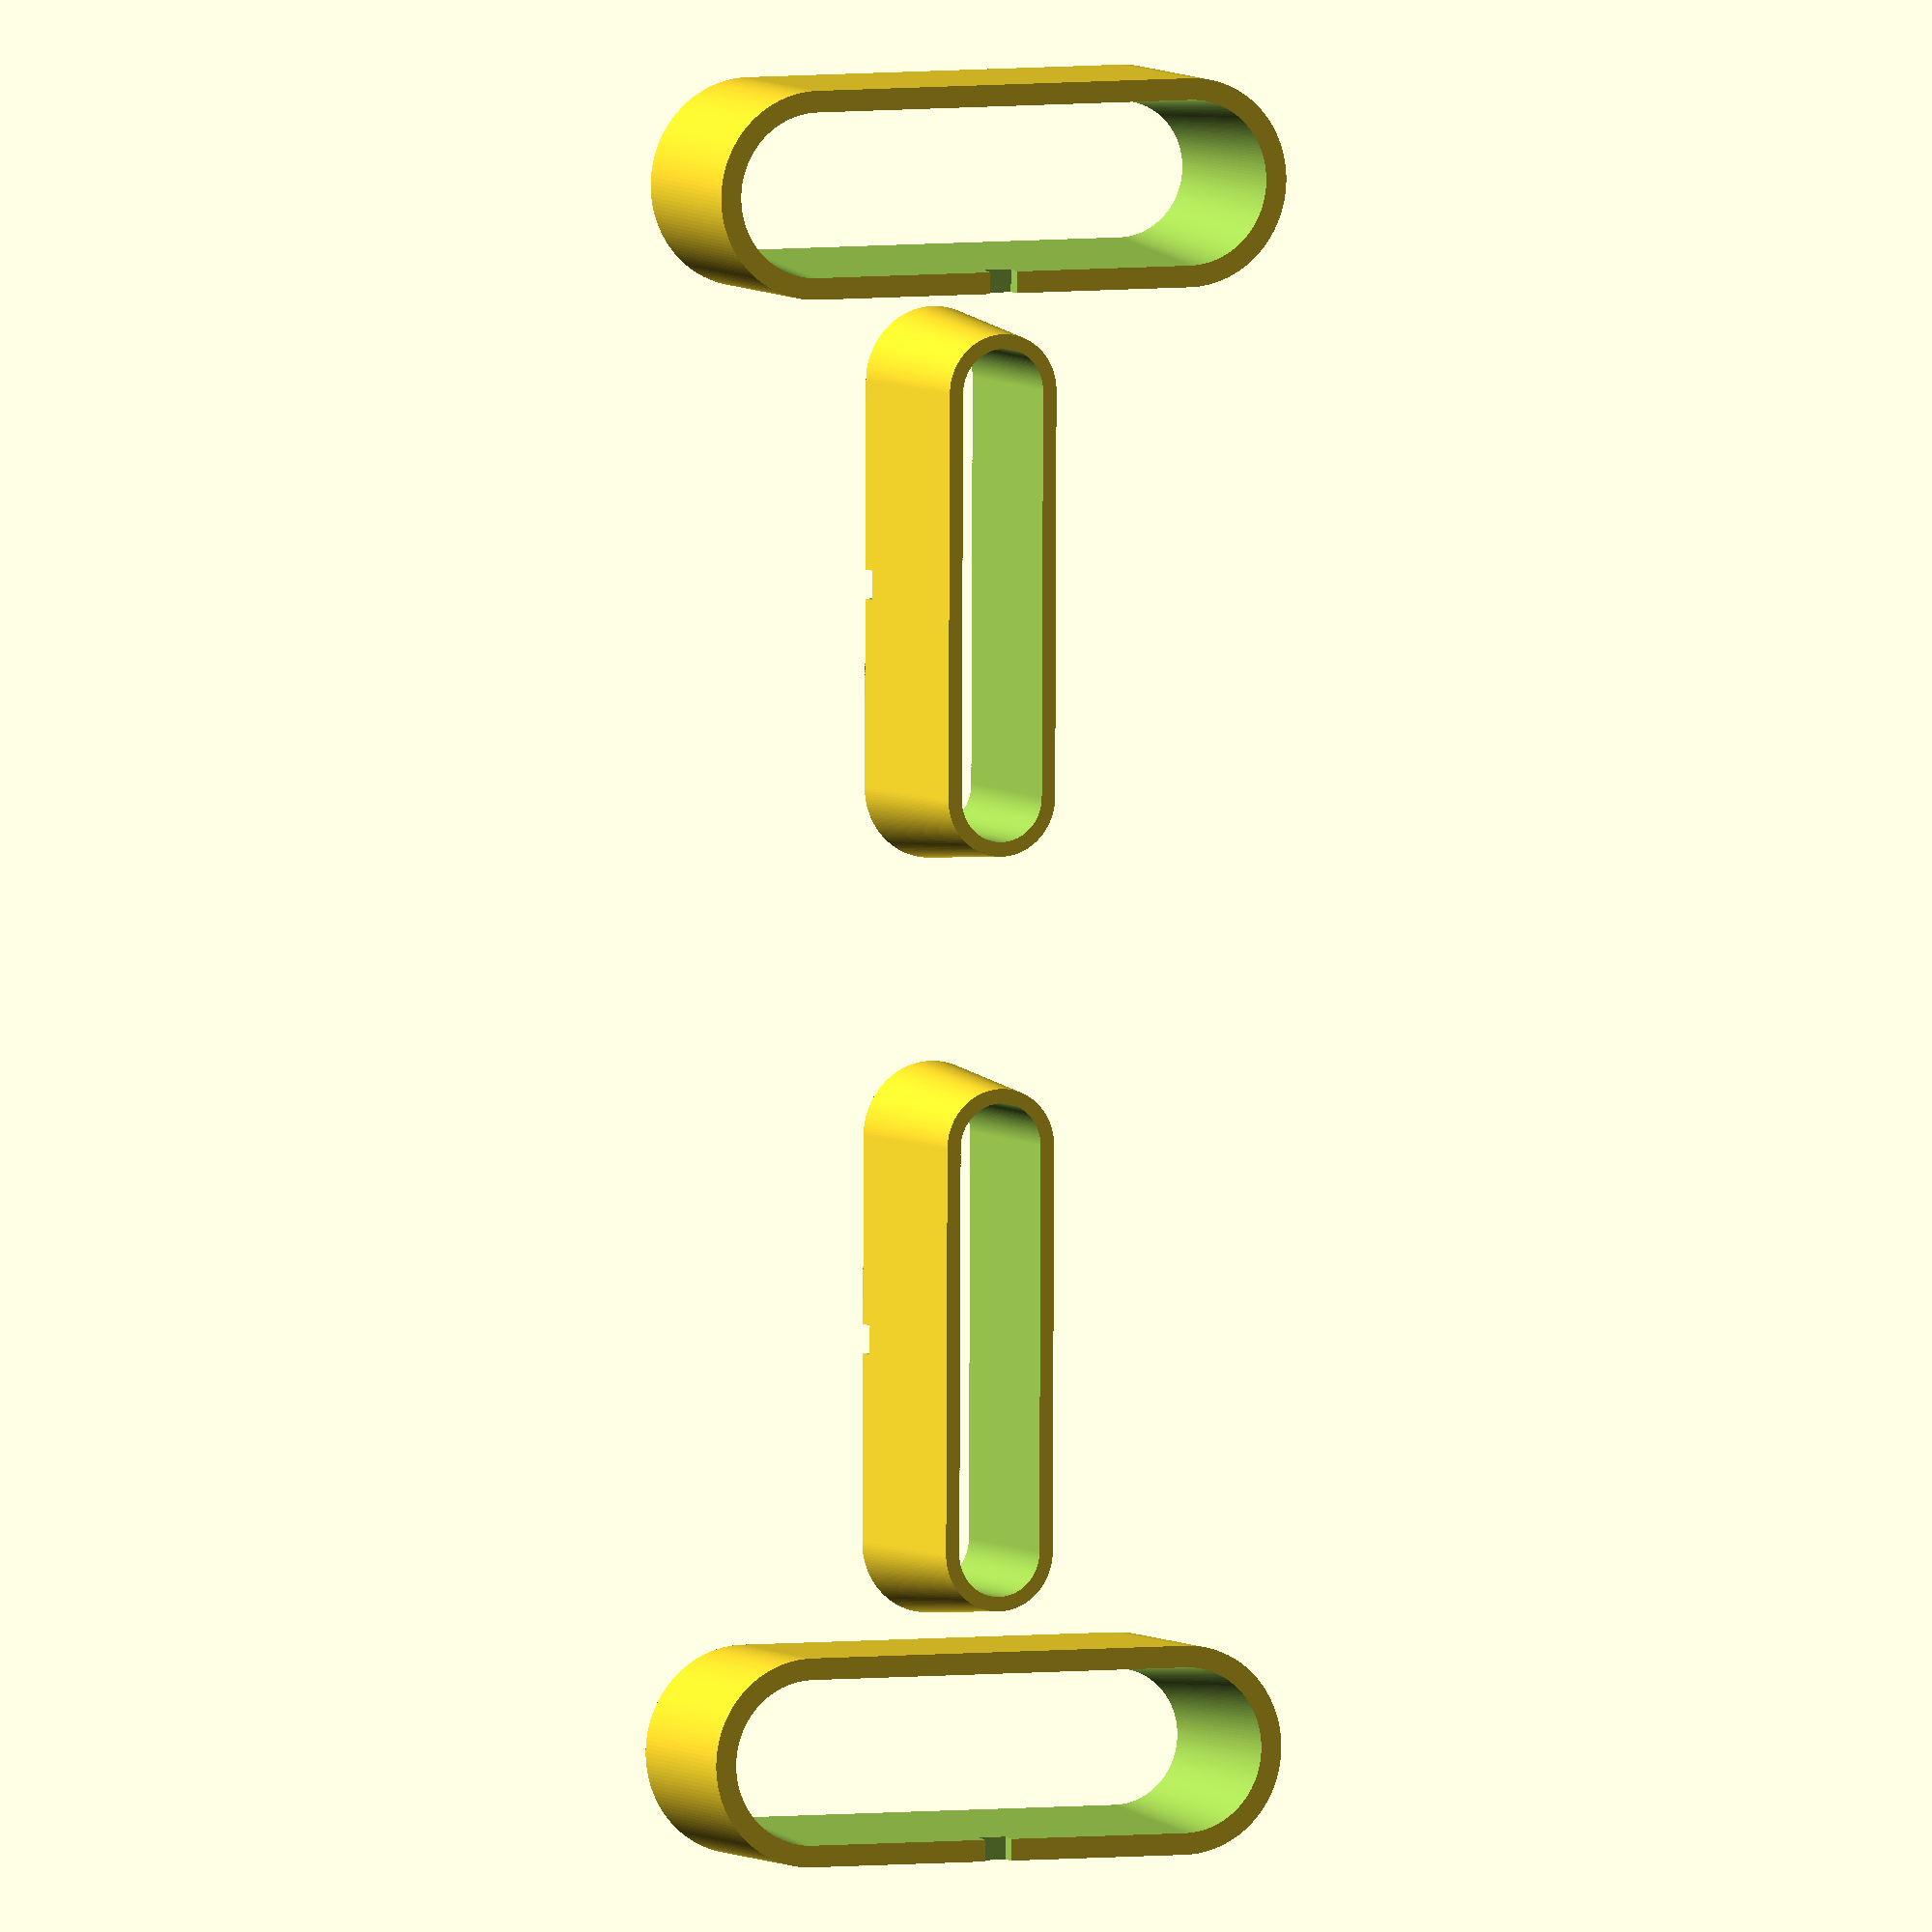
<openscad>
// Black ASA Filament
//  Bambu Labs:
//      Print partNum 4 (Plate)
//      
//      Filament Color:  Main: ASA Black, Highlight Only: ASA Green (closer to Turquoise)
//      Drying:          ASA will need drying before use, it comes from Bambu Labs too wet to print well.  
//                         12hrs should be enough at 70C (ASA setting on Creality)
//      AMS Compatible:  Yes (need to make sure descicant is dry in AMS)
//      Plate:           Smooth PEI Plate
//      Bed Temperature: 110C (yes, 10C over)
//      Bed Adhesion:    Bambu Liquid Glue
//      Support:         Yes
//      Infill:          25%
//      Bambu Studio:    After import, change highlight color for ring to Green

//      Print partNum 3 (Flex Collars)
//      
//      Filament Color:  Main: ASA Black
//      Drying:          ASA will need drying before use, it comes from Bambu Labs too wet to print well.  
//                         12hrs should be enough at 70C (ASA setting on Creality)
//      AMS Compatible:  Yes (need to make sure descicant is dry in AMS)
//      Plate:           Smooth PEI Plate
//      Bed Temperature: 110C (yes, 10C over)
//      Bed Adhesion:    Bambu Liquid Glue
//      Support:         No
//      Infill:          100%

// Post Processing:
//      - Remove support
//      - Wash adhesive off parts
//      - Dry parts
//      - Insert 4 heat inserts in bottom case, with drill press / soldering iron/ supplied heat tool, just below surface
//        (Uses 4 x   M2.5x3.5x4 Hanglife Inserts HLTI-M2.5-SET01)
//      - Remove white haze on cases where there was plate contact with heat gun


partNum                             = 3;        // 0 = All, 1 = Bottom, 2 = Top, 3 = Flex Collars, 4 = Plate


caseThickness                       = 1.2;

caseInnerDiameter                   = 56.57;
caseOuterDiameter                   = caseInnerDiameter + caseThickness*2;

pcbDimensions                       = [39.1, 39.1, 1.60];

cableWidth                          = 17.0;
cableThickness                      = 3.0;
pcbConnectorHeight                  = 3.4;
caseMiddleHeight                    = pcbDimensions[2] + pcbConnectorHeight + cableWidth + 0.5;

pcbSupportWidth                     = 6.4;
pcbSupportWidthRadius               = 24.0;

insertHoleDiameter                  = 3.2 + 0.2;
insertHoleDepth                     = 5.0;
boltHoleDiameter                    = 2.6 + 0.3;
boltHeadDiameter                    = 4.5 + 0.2;
boltHeadHeight                      = 1.6;

cameraFlangeInnerDiameter           = 30.0;
cameraFlangeHeight                  = 11.0;
cameraInternalDiameter              = 51.0;
cameraVoidHeight                    = 3.0;

markerDepth                         = 0.8;
markerWidth                         = 1.2;
markerLength                        = 5.0;

fanVentDiameter                     = 40.0;

highlightRingOuterDiameter          = caseOuterDiameter - 7.0;
highlightRingInnerDiameter          = highlightRingOuterDiameter - 5.0;
highlightRingThickness              = 0.8;

flexCollarDepth                     = 6.0;
flexCollarSurroundThickness         = 1.0;

flexThickness                       = 0.7;  // The overall thickness of the tube as it ships (both sides)

flexOuterLength                     = cableWidth + flexCollarSurroundThickness * 2;
flexOuterWidth1                     = cableThickness + flexCollarSurroundThickness * 2;
flexOuterWidth2                     = flexOuterWidth1 - 1.0;

flexOuterClampWidth1                = flexOuterWidth1 + flexThickness;
flexOuterClampWidth2                 = flexOuterWidth2 + flexThickness;

flexOuterClampOuterBorder           = 1.5;
flexOuterClampInnerLength           = flexOuterLength + flexThickness;
flexOuterClampOuterWidth            = flexOuterClampWidth1 + flexOuterClampOuterBorder;
flexOuterClampOuterLength           = flexOuterLength + flexThickness + flexOuterClampOuterBorder;

flexCollarVoidLength                = flexOuterClampOuterLength + 1.8;
flexCollarVoidWidth                 = flexOuterClampOuterWidth + 0.5;
flexCollarVoidThickness             = flexCollarDepth + 0.75;
flexCollarMarkerWidth               = 1.0;

collarVoidOffsetZ                   = 12.0;

flexCollarBlockDimensions           = [10.7, flexCollarVoidThickness + 1.75, caseMiddleHeight];
flexCollarBlockOffsetY              = -1.0;

manifoldCorrection                  = 0.01;
manifoldCorrection2                 = manifoldCorrection * 2;

$fn                                 = 160;



if (partNum == 0 || partNum == 1 )
{
    rotate( [0, 180, 0] )
        caseBottom();
}

if ( partNum == 0 || partNum == 2 )
{
    caseMiddle();
    caseTop();
}

if ( partNum == 0 || partNum == 3 )
{
    translate( [32, 13, 0] )
        rotate( [0, 0, 90] )
            flexCollar1();
    translate( [32, -13, 0] )
        rotate( [0, 0, 90] )
            flexCollar1();

    translate( [32, 27, 0] )
        flexCollar2();
    translate( [32, -27, 0] )
            flexCollar2();
}

if ( partNum == 4 )
{
    caseBottom();
    translate( [caseOuterDiameter + 5.0, 0, caseMiddleHeight + caseThickness] )
        rotate( [0, 180, 0] )
        {
            caseMiddle();
            caseTop();
        }
}






module flexCollar1()
{
    difference()
    {
        lozengeConical(flexOuterLength, flexOuterWidth1, flexOuterWidth2, flexCollarDepth);
        translate( [0, 0, -manifoldCorrection] )
            lozenge(cableWidth, cableThickness, flexCollarDepth + manifoldCorrection2);
            
        // Marker
        translate( [-flexCollarMarkerWidth/2, 0, -manifoldCorrection] )
            cube( [flexCollarMarkerWidth, flexOuterWidth1, flexCollarMarkerWidth/2 + manifoldCorrection] );
    }
}



module flexCollar2()
{
    translate( [0, 0, flexCollarDepth] )
        rotate( [180,0, 0] )
            difference()
            {
                lozenge(flexOuterClampOuterLength, flexOuterClampOuterWidth, flexCollarDepth);
                translate( [0, 0, -manifoldCorrection] )
                    lozengeConical(flexOuterClampInnerLength, flexOuterClampWidth1 + manifoldCorrection, flexOuterClampWidth2, flexCollarDepth + manifoldCorrection2);
                
                // Marker
                translate( [-flexCollarMarkerWidth/2, 0, -manifoldCorrection] )
                    cube( [flexCollarMarkerWidth, flexOuterClampOuterWidth + manifoldCorrection, flexCollarMarkerWidth/2 + manifoldCorrection] );
            }
}



module caseBottom()
{
    difference()
    {
        union()
        {
            donut(caseOuterDiameter, cameraInternalDiameter, cameraVoidHeight);
            translate( [0, 0, cameraVoidHeight] )
                donut(caseOuterDiameter, cameraFlangeInnerDiameter, caseThickness);

            translate( [0, 0, cameraVoidHeight] )
                donut( cameraFlangeInnerDiameter + 5.0, cameraFlangeInnerDiameter, cameraFlangeHeight - cameraVoidHeight);
        
            // PCB Supports
            for ( r = [45, 135, 225, 315] )
                rotate( [0, 0, r] )
                    translate( [0, pcbSupportWidthRadius, 0] )
                    {
                        difference()
                        {
                            union()
                            {
                                // The support
                                cylinder(d = pcbSupportWidth, h = cameraVoidHeight);
                                translate( [-pcbSupportWidth/2, 0, 0] )
                                    cube( [pcbSupportWidth, caseInnerDiameter/2 - pcbSupportWidthRadius, cameraVoidHeight] );
                            }
                       }
                    }
        }
            
        // Bolt Holes
        for ( r = [45, 135, 225, 315] )
            rotate( [0, 0, r] )
                translate( [0, pcbSupportWidthRadius, 0] )
                {
                    // Bolt hole
                    translate( [0, 0, -manifoldCorrection] )
                        cylinder(d = boltHoleDiameter, h = cameraVoidHeight + caseThickness + manifoldCorrection2); 
                        
                    // Bolt head hole
                    translate( [0, 0, cameraVoidHeight + caseThickness - boltHeadHeight] )
                        cylinder(d2=boltHeadDiameter, d1=boltHoleDiameter, h=boltHeadHeight + manifoldCorrection);
                }
                
         // Marker
         rotate( [0, 0, 180] )
            translate( [-markerWidth/2, caseOuterDiameter/2 - markerLength + manifoldCorrection, cameraVoidHeight + caseThickness - markerDepth] )
                cube( [markerWidth, markerLength, markerDepth + manifoldCorrection] );
     }
}



module caseMiddle()
{
    difference()
    {
        union()
        {
            donut(caseOuterDiameter, caseInnerDiameter, caseMiddleHeight);
        
            // Flex Collar Block
            translate( [-flexCollarBlockDimensions[0]/2, caseOuterDiameter/2 - flexCollarBlockDimensions[1] + flexCollarBlockOffsetY, 0] )
                cube( flexCollarBlockDimensions );
        }
        
        // Cable Channel
        translate( [-cableThickness/2, 0, -manifoldCorrection] )
            cube( [cableThickness, caseOuterDiameter, caseMiddleHeight + manifoldCorrection] ); 
        
        translate( [0, caseOuterDiameter/2 - flexCollarVoidThickness - caseThickness, collarVoidOffsetZ] )
        {
            rotate( [0, 90, 90] )
                lozenge(flexCollarVoidLength, flexCollarVoidWidth, flexCollarVoidThickness);
            translate( [0, 0, -flexCollarVoidLength/2] )
                rotate( [0, 90, 90] )
                    lozenge(flexCollarVoidLength, flexCollarVoidWidth, flexCollarVoidThickness);
        }
    }
    
    // PCB
    //translate( [0, 0, pcbDimensions[2] / 2] )
    //    cube(pcbDimensions, center = true);
        
    // PCB Supports
    translate( [0, 0, pcbDimensions[2]] )
        for ( r = [45, 135, 225, 315] )
            rotate( [0, 0, r] )
                pcbSupport();
}



module caseTop()
{
    translate( [0, 0, caseMiddleHeight] )
    {
        difference()
        {
            cylinder(d = caseOuterDiameter, h = caseThickness);
            fanVent();
            
            // Highlight Ring
            translate( [0, 0, caseThickness - highlightRingThickness] )
                donut(highlightRingOuterDiameter, highlightRingInnerDiameter, highlightRingThickness + manifoldCorrection);
        }

        // Highlight Ring
        translate( [0, 0, caseThickness - highlightRingThickness] )
            donut(highlightRingOuterDiameter, highlightRingInnerDiameter, highlightRingThickness);
    }
}



module fanVent()
{
    hexagonSize = 4;
    hexagonBorder = 1.6;
    
    translate( [0, 0, -caseThickness * 0.5] )
        intersection()
        {
            translate( [hexagonSize, 0, 0] )
            {
                delta = (sqrt(hexagonSize)/2) * hexagonSize;
        
                for ( y = [-delta * 6:delta:delta * 6] )
                    for ( x = [-hexagonSize * 1.5 * 5:hexagonSize*1.5:hexagonSize * 1.5 * 5] )
                        translate( [x, y, 0] )
                            cylinder(d=hexagonSize-hexagonBorder/2, h=caseThickness * 2 + manifoldCorrection2, $fn=6);

                for ( y = [-delta * 6:delta:delta * 6] )
                    for ( x = [-hexagonSize * 1.5 * 5:hexagonSize * 1.5:hexagonSize * 1.5 * 5] )
                        translate( [x + hexagonSize * 1.5/2, y + delta*0.5, 0] )
                            cylinder(d=hexagonSize-hexagonBorder/2, h=caseThickness * 2 + manifoldCorrection2, $fn=6);
            }
        
            cylinder(d=fanVentDiameter, h=caseThickness * 2 + manifoldCorrection2);
        }
}



module pcbSupport()
{
    supportHeight = caseMiddleHeight - pcbDimensions[2];

    translate( [0, pcbSupportWidthRadius, 0] )
    {
        difference()
        {
            union()
            {
                // The support
                cylinder(d = pcbSupportWidth, h = supportHeight);
                translate( [-pcbSupportWidth/2, 0, 0] )
                    cube( [pcbSupportWidth, caseInnerDiameter/2 - pcbSupportWidthRadius, supportHeight] );
            }
            
            // Bolt hole
            translate( [0, 0, -manifoldCorrection] )
                cylinder(d = boltHoleDiameter, h = supportHeight + manifoldCorrection2);
                
            // Insert hole
            translate( [0, 0, -manifoldCorrection] )
                cylinder(d = insertHoleDiameter, h = insertHoleDepth + manifoldCorrection);
        }
    }
}


module donut(outerDiameter, innerDiameter, height)
{
    difference()
    {
        cylinder(d = outerDiameter, h = height);
        translate( [0, 0, -manifoldCorrection] )
            cylinder(d = innerDiameter, h = height + manifoldCorrection2);
    }
}



module lozenge(length, width, height)
{
    hull()
    {
        translate( [-(length - width)/2, 0, 0] )
            cylinder(d = width, h = height);
        translate( [(length - width)/2, 0, 0] )
            cylinder(d = width, h = height);
    }
}



// width1 must be larger than width2
// length is the largest length

module lozengeConical(length, width1, width2, height)
{
    lengthMajor = (length - width1)/2;
    lengthMinor = ((length - (width1 - width2)) - width2) / 2;
    
    hull()
    {
        hull()
        {
            translate( [-lengthMajor, 0, 0] )
                cylinder(d = width1, h = manifoldCorrection);
            translate( [lengthMajor, 0, 0] )
                cylinder(d = width1, h = manifoldCorrection);
        }
        
        hull()
        {
            translate( [-lengthMinor, 0, height - manifoldCorrection] )
                cylinder(d = width2, h = manifoldCorrection);
            translate( [lengthMinor, 0, height - manifoldCorrection] )
                cylinder(d = width2, h = manifoldCorrection);
        }
    }
}
</openscad>
<views>
elev=355.1 azim=0.2 roll=336.2 proj=o view=wireframe
</views>
